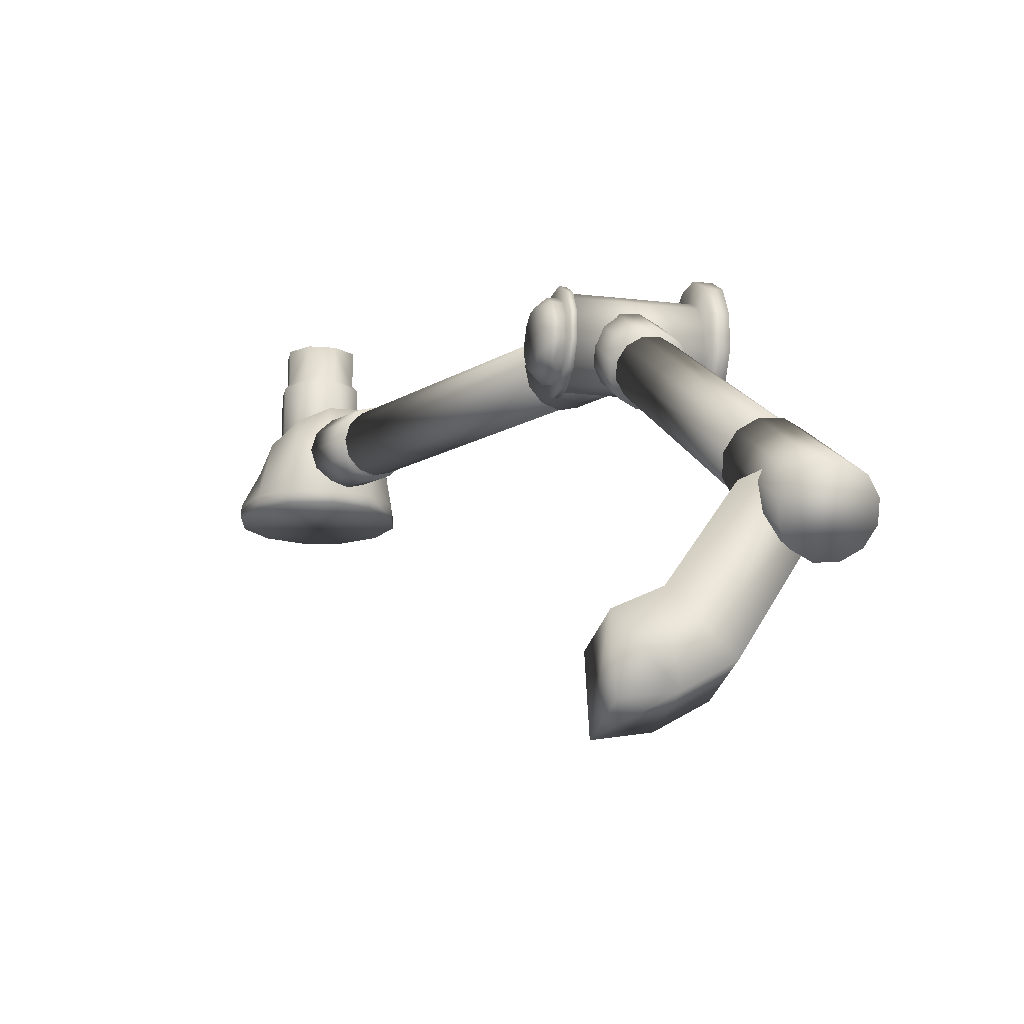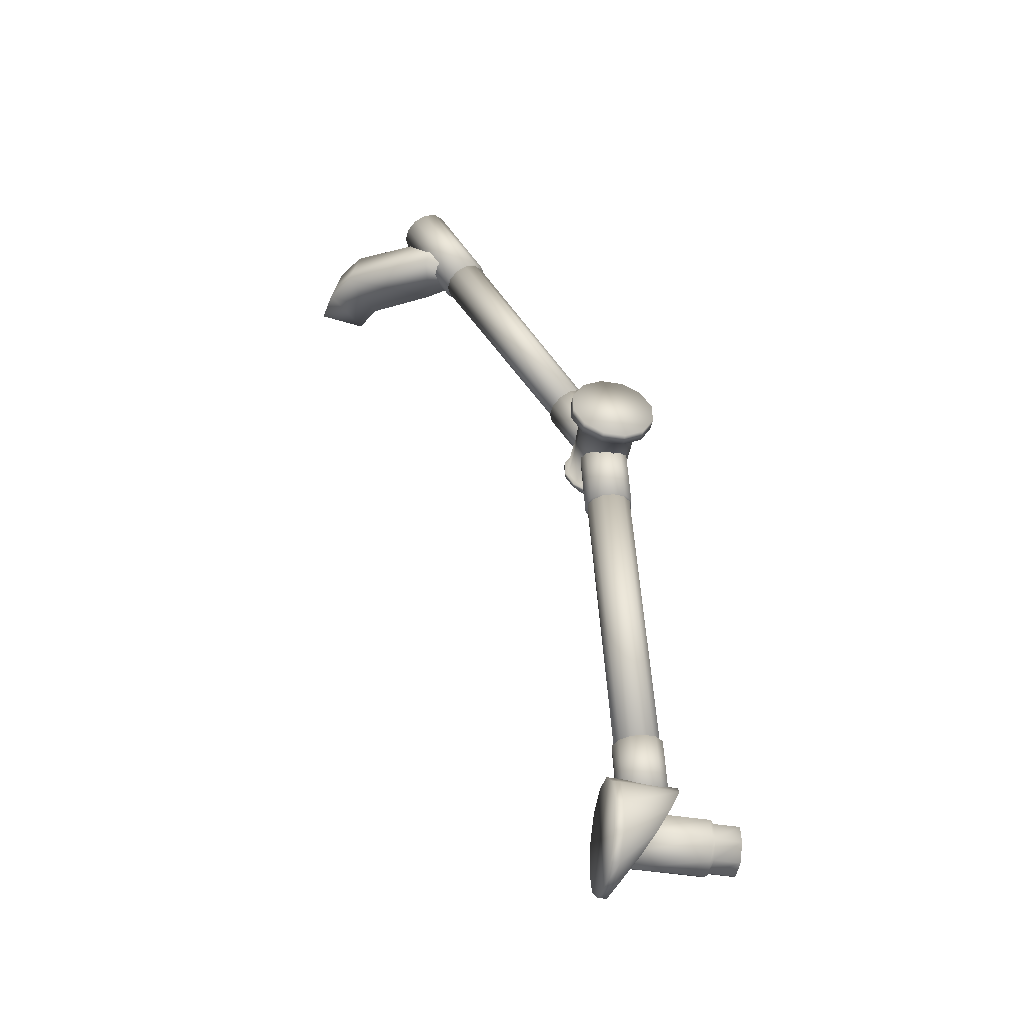
<metadata>
{"format":"obj","ext":"obj","renderer":"f3d","projection":"perspective","resolution":1024,"background":"white","views":[{"elev":-16.4,"azim":-14.4,"up":"+Y"},{"elev":-47.2,"azim":79.7,"up":"+Z"}]}
</metadata>
<code>
v -0.13 0.02685 -0.09364
v -0.1342 0.0106 -0.09465
v -0.1184 0.03898 -0.09484
v -0.13 -0.005412 -0.0976
v -0.1025 0.04375 -0.09794
v -0.1184 -0.01689 -0.1017
v -0.08672 0.03987 -0.1021
v -0.1025 -0.02077 -0.1059
v -0.07512 0.02839 -0.1062
v -0.08672 -0.016 -0.109
v -0.07088 0.01238 -0.1092
v -0.07512 -0.003868 -0.1102
v -0.219 0.07121 -0.484
v -0.2233 0.05496 -0.485
v -0.2074 0.08335 -0.4852
v -0.219 0.03895 -0.488
v -0.1916 0.08811 -0.4883
v -0.2074 0.02747 -0.4921
v -0.1758 0.08424 -0.4925
v -0.1916 0.0236 -0.4963
v -0.1642 0.07276 -0.4966
v -0.1758 0.02837 -0.4994
v -0.1599 0.05675 -0.4996
v -0.1642 0.0405 -0.5006
v -0.07242 -0.258 0.5176
v -0.09145 -0.2595 0.5168
v -0.0551 -0.265 0.5136
v -0.1071 -0.2689 0.5113
v -0.04414 -0.2785 0.5057
v -0.1152 -0.2839 0.5026
v -0.04248 -0.295 0.4962
v -0.1135 -0.3004 0.4931
v -0.05055 -0.31 0.4875
v -0.1026 -0.3139 0.4852
v -0.0662 -0.3195 0.482
v -0.08524 -0.3209 0.4811
v -0.07265 -0.1875 0.3934
v -0.091 -0.1888 0.3926
v -0.05595 -0.1942 0.3894
v -0.1061 -0.198 0.3872
v -0.04538 -0.2072 0.3819
v -0.1139 -0.2124 0.3789
v -0.04377 -0.2231 0.3727
v -0.1123 -0.2283 0.3697
v -0.05156 -0.2376 0.3643
v -0.1017 -0.2414 0.3621
v -0.06665 -0.2467 0.359
v -0.08501 -0.2481 0.3582
v -0.07289 -0.01991 0.1017
v -0.09051 -0.02124 0.1009
v -0.05687 -0.02637 0.09793
v -0.105 -0.03001 0.09582
v -0.04672 -0.0389 0.09066
v -0.1125 -0.04388 0.08778
v -0.04518 -0.05414 0.08182
v -0.1109 -0.05912 0.07894
v -0.05266 -0.068 0.07378
v -0.1008 -0.07165 0.07167
v -0.06714 -0.07678 0.06869
v -0.08476 -0.07811 0.06792
v -0.07289 0.03037 0.01667
v -0.09051 0.02904 0.01589
v -0.05687 0.02391 0.01292
v -0.105 0.02027 0.01081
v -0.04672 0.01138 0.005648
v -0.1125 0.006403 0.002761
v -0.04518 -0.00386 -0.003193
v -0.1109 -0.008836 -0.006081
v -0.05266 -0.01772 -0.01124
v -0.1008 -0.02137 -0.01335
v -0.06714 -0.0265 -0.01633
v -0.08476 -0.02783 -0.0171
v -0.1117 0.01868 -0.003325
v -0.1164 0.00084 -0.004432
v -0.09902 0.032 -0.004649
v -0.1117 -0.01673 -0.007673
v -0.08163 0.03723 -0.008049
v -0.09902 -0.02934 -0.01218
v -0.06425 0.03297 -0.01261
v -0.08163 -0.03359 -0.01675
v -0.05153 0.02037 -0.01712
v -0.06425 -0.02836 -0.02015
v -0.04687 0.002796 -0.02036
v -0.05153 -0.01504 -0.02147
v -0.1332 0.02835 -0.09558
v -0.1378 0.01051 -0.09668
v -0.1204 0.04167 -0.0969
v -0.1332 -0.007064 -0.09992
v -0.1031 0.0469 -0.1003
v -0.1204 -0.01967 -0.1044
v -0.08568 0.04265 -0.1049
v -0.1031 -0.02392 -0.109
v -0.07296 0.03004 -0.1094
v -0.08568 -0.01869 -0.1124
v -0.0683 0.01247 -0.1126
v -0.07296 -0.00537 -0.1137
v -0.01723 -0.01616 0.06031
v -0 -0.01616 0.06031
v -0.01723 0.01616 0.06031
v -0 0.01616 0.06031
v -0.1363 0.01239 0.04623
v -0.1299 0.01239 0.04623
v -0.1363 -0.01239 0.04623
v -0.1299 -0.01239 0.04623
v -0.01723 0.04415 0.04415
v -0 0.04415 0.04415
v -0.01723 -0.04415 0.04415
v -0 -0.04415 0.04415
v -0.1299 -0.011 0.04106
v -0.01723 -0.011 0.04106
v -0.1299 0.011 0.04106
v -0.01723 0.011 0.04106
v -0.1462 0.00964 0.03598
v -0.1363 0.00964 0.03598
v -0.1462 -0.009641 0.03598
v -0.1363 -0.009641 0.03598
v -0.1363 0.03384 0.03384
v -0.1299 0.03384 0.03384
v -0.1363 -0.03384 0.03384
v -0.1299 -0.03384 0.03384
v -0.1299 0.03006 0.03006
v -0.01723 0.03006 0.03006
v -0.1299 -0.03006 0.03006
v -0.01723 -0.03006 0.03006
v -0.1462 0.02634 0.02634
v -0.1363 0.02634 0.02634
v -0.1462 -0.02634 0.02634
v -0.1363 -0.02634 0.02634
v -0.1568 0.007037 0.02626
v -0.1568 -0.007037 0.02626
v -0.1568 -0.01923 0.01923
v -0.1568 0.01923 0.01922
v -0.01723 0.06031 0.01616
v -0 0.06031 0.01616
v -0.01723 -0.06031 0.01616
v -0 -0.06031 0.01616
v -0.1363 0.04623 0.01239
v -0.1299 0.04623 0.01239
v -0.1363 -0.04623 0.01239
v -0.1299 -0.04623 0.01239
v -0.1299 0.04106 0.011
v -0.01723 0.04106 0.011
v -0.1299 -0.04106 0.011
v -0.01723 -0.04106 0.011
v -0.1462 0.03598 0.009641
v -0.1363 0.03598 0.009641
v -0.1462 -0.03598 0.009639
v -0.1363 -0.03598 0.009639
v -0.1568 0.02626 0.007037
v -0.1568 -0.02626 0.007036
v -0.1568 0.02626 -0.007037
v -0.1568 -0.02626 -0.007038
v -0.1462 0.03598 -0.00964
v -0.1363 0.03598 -0.00964
v -0.1462 -0.03598 -0.009641
v -0.1363 -0.03598 -0.009641
v -0.1299 0.04106 -0.011
v -0.01723 0.04106 -0.011
v -0.1299 -0.04106 -0.011
v -0.01723 -0.04106 -0.011
v -0.1363 0.04623 -0.01239
v -0.1299 0.04623 -0.01239
v -0.1363 -0.04623 -0.01239
v -0.1299 -0.04623 -0.01239
v -0.01723 0.06031 -0.01616
v -0 0.06031 -0.01616
v -0.01723 -0.06031 -0.01616
v -0 -0.06031 -0.01616
v -0.1568 0.01923 -0.01923
v -0.1568 -0.01922 -0.01923
v -0.1568 0.007038 -0.02626
v -0.1568 -0.007036 -0.02626
v -0.1462 0.02634 -0.02634
v -0.1363 0.02634 -0.02634
v -0.1462 -0.02634 -0.02634
v -0.1363 -0.02634 -0.02634
v -0.1299 0.03006 -0.03006
v -0.01723 0.03006 -0.03006
v -0.1299 -0.03006 -0.03006
v -0.01723 -0.03006 -0.03006
v -0.1363 0.03384 -0.03384
v -0.1299 0.03384 -0.03384
v -0.1363 -0.03384 -0.03384
v -0.1299 -0.03384 -0.03384
v -0.1462 0.009641 -0.03598
v -0.1363 0.009641 -0.03598
v -0.1462 -0.009639 -0.03598
v -0.1363 -0.009639 -0.03598
v -0.1299 0.011 -0.04106
v -0.01723 0.011 -0.04106
v -0.1299 -0.011 -0.04106
v -0.01723 -0.011 -0.04106
v -0.01723 0.04415 -0.04415
v -0 0.04415 -0.04415
v -0.01723 -0.04415 -0.04415
v -0 -0.04415 -0.04415
v -0.1363 0.01239 -0.04623
v -0.1299 0.01239 -0.04623
v -0.1363 -0.01239 -0.04623
v -0.1299 -0.01239 -0.04623
v -0.01723 -0.01616 -0.06031
v -0 -0.01616 -0.06031
v -0.01723 0.01616 -0.06031
v -0 0.01616 -0.06031
v -0.2216 0.07297 -0.4786
v -0.2263 0.05486 -0.4797
v -0.2087 0.08649 -0.48
v -0.2216 0.03702 -0.483
v -0.191 0.0918 -0.4834
v -0.2087 0.02423 -0.4876
v -0.1734 0.08748 -0.488
v -0.191 0.01991 -0.4922
v -0.1605 0.07469 -0.4926
v -0.1734 0.02522 -0.4957
v -0.1557 0.05685 -0.4959
v -0.1605 0.03874 -0.497
v -0.2413 0.08134 -0.5545
v -0.246 0.06324 -0.5556
v -0.2284 0.09486 -0.5558
v -0.2413 0.0454 -0.5589
v -0.2107 0.1002 -0.5593
v -0.2284 0.0326 -0.5635
v -0.1931 0.09585 -0.5639
v -0.2107 0.02829 -0.5681
v -0.1802 0.08306 -0.5685
v -0.1931 0.0336 -0.5716
v -0.1755 0.06522 -0.5718
v -0.1802 0.04712 -0.5729
v -0.2117 0.1481 -0.5857
v -0.2117 0.04208 -0.5857
v -0.2425 0.1481 -0.5885
v -0.2425 0.04208 -0.5885
v -0.213 0.1536 -0.5906
v -0.213 0.1896 -0.5906
v -0.213 0.1536 -0.5906
v -0.213 0.1536 -0.5906
v -0.213 0.1536 -0.5906
v -0.2399 0.1896 -0.593
v -0.2399 0.1536 -0.593
v -0.2399 0.1536 -0.593
v -0.2399 0.1536 -0.593
v -0.2399 0.1536 -0.593
v -0.1865 0.1481 -0.6035
v -0.1865 0.04208 -0.6035
v -0.191 0.1896 -0.6061
v -0.191 0.1536 -0.6061
v -0.191 0.1536 -0.6061
v -0.191 0.1536 -0.6061
v -0.191 0.1536 -0.6061
v -0.2602 0.1481 -0.6137
v -0.2602 0.04208 -0.6137
v -0.2554 0.1536 -0.615
v -0.2554 0.1536 -0.615
v -0.2554 0.1536 -0.615
v -0.2554 0.1896 -0.615
v -0.2554 0.1536 -0.615
v -0.222 0.1896 -0.624
v -0.1886 0.1896 -0.633
v -0.1886 0.1536 -0.633
v -0.1837 0.1481 -0.6342
v -0.1837 0.04208 -0.6342
v -0.253 0.1896 -0.6419
v -0.253 0.1536 -0.6419
v -0.253 0.1536 -0.6419
v -0.253 0.1536 -0.6419
v -0.253 0.1536 -0.6419
v -0.2575 0.1481 -0.6445
v -0.2575 0.04208 -0.6445
v -0.2041 0.1536 -0.655
v -0.2041 0.1896 -0.655
v -0.2041 0.1536 -0.655
v -0.2041 0.1536 -0.655
v -0.2041 0.1536 -0.655
v -0.2309 0.1536 -0.6574
v -0.2309 0.1536 -0.6574
v -0.2309 0.1536 -0.6574
v -0.2309 0.1536 -0.6574
v -0.2309 0.1896 -0.6574
v -0.2015 0.1481 -0.6595
v -0.2015 0.04208 -0.6595
v -0.2322 0.1481 -0.6622
v -0.2322 0.04208 -0.6623
v -0.2272 0.1061 -0.5403
v -0.222 0.00809 -0.5445
v -0.222 0.02046 -0.5445
v -0.258 0.09281 -0.55
v -0.1947 0.11 -0.55
v -0.2617 0.008091 -0.5552
v -0.1822 0.008091 -0.5552
v -0.2617 0.02046 -0.5552
v -0.1822 0.02046 -0.5552
v -0.1692 0.1034 -0.5767
v -0.279 0.07366 -0.5767
v -0.2908 0.008091 -0.5842
v -0.1531 0.008091 -0.5842
v -0.2908 0.02046 -0.5842
v -0.1531 0.02046 -0.5842
v -0.1577 0.08819 -0.6131
v -0.2845 0.05381 -0.6131
v -0.3015 0.02046 -0.624
v -0.1425 0.02046 -0.624
v -0.3015 0.008091 -0.624
v -0.1425 0.008091 -0.624
v -0.1632 0.06834 -0.6495
v -0.2729 0.03856 -0.6495
v -0.2908 0.008091 -0.6637
v -0.1531 0.008091 -0.6637
v -0.2908 0.02046 -0.6637
v -0.1531 0.02046 -0.6637
v -0.1841 0.0492 -0.6761
v -0.2475 0.032 -0.6761
v -0.215 0.0359 -0.6859
v -0.2617 0.008092 -0.6928
v -0.1822 0.008092 -0.6928
v -0.2617 0.02047 -0.6928
v -0.1822 0.02047 -0.6928
v -0.222 0.008092 -0.7035
v -0.222 0.02047 -0.7035
v -0.0732 -0.1934 0.3974
v -0.0899 -0.1946 0.3967
v -0.05801 -0.1995 0.3938
v -0.1036 -0.203 0.3918
v -0.04839 -0.2114 0.3869
v -0.1107 -0.2161 0.3842
v -0.04693 -0.2258 0.3786
v -0.1093 -0.2306 0.3758
v -0.05401 -0.239 0.3709
v -0.09965 -0.2424 0.3689
v -0.06775 -0.2473 0.3661
v -0.08445 -0.2486 0.3654
v -0.07375 -0.0241 0.09925
v -0.08883 -0.02524 0.09859
v -0.06003 -0.02964 0.09604
v -0.1012 -0.03275 0.09423
v -0.05135 -0.04036 0.08982
v -0.1076 -0.04462 0.08735
v -0.05003 -0.0534 0.08225
v -0.1063 -0.05766 0.07978
v -0.05643 -0.06527 0.07537
v -0.09762 -0.06838 0.07356
v -0.06883 -0.07278 0.07101
v -0.0839 -0.07392 0.07035
v -0.2292 -0.4272 0.4913
v -0.1838 -0.4188 0.4895
v -0.141 -0.3934 0.4841
v -0.2288 -0.3616 0.4774
v -0.1893 -0.3421 0.4732
v -0.06286 -0.2428 0.4586
v -0.06286 -0.2734 0.4586
v -0.1026 -0.2436 0.4552
v -0.1295 -0.2575 0.4552
v -0.2292 -0.4413 0.4252
v -0.1838 -0.4329 0.4235
v -0.141 -0.4075 0.4181
v -0.2288 -0.3757 0.4113
v -0.1893 -0.3561 0.4071
v -0.06286 -0.2569 0.3925
v -0.06286 -0.2874 0.3925
v -0.1077 -0.241 0.3892
v -0.1295 -0.2715 0.3892
f 13 14 1
f 14 2 1
f 3 13 1
f 2 3 1
f 14 16 2
f 4 7 2
f 16 4 2
f 7 3 2
f 15 13 3
f 5 15 3
f 7 5 3
f 18 6 4
f 6 7 4
f 16 18 4
f 17 15 5
f 7 17 5
f 20 8 6
f 18 20 6
f 8 7 6
f 8 10 7
f 10 12 7
f 9 19 7
f 12 11 7
f 11 9 7
f 19 17 7
f 20 22 8
f 22 10 8
f 21 19 9
f 11 21 9
f 24 12 10
f 22 24 10
f 12 23 11
f 23 21 11
f 24 23 12
f 23 14 13
f 15 23 13
f 23 16 14
f 17 23 15
f 23 18 16
f 19 23 17
f 23 20 18
f 21 23 19
f 23 22 20
f 23 24 22
f 26 28 25
f 37 38 25
f 38 26 25
f 28 27 25
f 27 37 25
f 40 28 26
f 38 40 26
f 30 29 27
f 28 30 27
f 29 39 27
f 39 37 27
f 42 30 28
f 40 42 28
f 30 32 29
f 32 31 29
f 31 41 29
f 41 39 29
f 42 44 30
f 44 32 30
f 32 34 31
f 34 33 31
f 33 43 31
f 43 41 31
f 44 46 32
f 46 34 32
f 34 36 33
f 36 35 33
f 35 45 33
f 45 43 33
f 48 36 34
f 46 48 34
f 36 47 35
f 47 45 35
f 48 47 36
f 39 40 37
f 40 38 37
f 42 40 39
f 41 42 39
f 43 44 41
f 44 42 41
f 46 44 43
f 45 46 43
f 47 48 45
f 48 46 45
f 50 52 49
f 52 51 49
f 61 50 49
f 51 61 49
f 64 52 50
f 61 62 50
f 62 64 50
f 52 54 51
f 54 53 51
f 53 63 51
f 63 61 51
f 66 54 52
f 64 66 52
f 54 56 53
f 56 55 53
f 55 65 53
f 65 63 53
f 68 56 54
f 66 68 54
f 58 57 55
f 57 67 55
f 56 58 55
f 67 65 55
f 70 58 56
f 68 70 56
f 60 59 57
f 59 69 57
f 58 60 57
f 69 67 57
f 72 60 58
f 70 72 58
f 60 71 59
f 71 69 59
f 72 71 60
f 65 62 61
f 63 65 61
f 65 64 62
f 69 71 64
f 71 72 64
f 72 70 64
f 67 69 64
f 70 68 64
f 65 67 64
f 68 66 64
f 74 81 73
f 85 74 73
f 81 75 73
f 75 85 73
f 76 81 74
f 86 76 74
f 85 86 74
f 87 85 75
f 77 89 75
f 89 87 75
f 81 79 75
f 79 77 75
f 78 81 76
f 88 78 76
f 86 88 76
f 79 89 77
f 80 81 78
f 90 80 78
f 88 90 78
f 81 91 79
f 91 89 79
f 90 92 80
f 82 81 80
f 92 82 80
f 82 84 81
f 84 83 81
f 83 95 81
f 93 91 81
f 95 93 81
f 92 94 82
f 94 96 82
f 96 84 82
f 84 96 83
f 96 95 83
f 96 86 85
f 95 96 85
f 87 95 85
f 94 88 86
f 96 94 86
f 93 95 87
f 89 93 87
f 92 90 88
f 94 92 88
f 91 93 89
f 124 107 97
f 107 98 97
f 99 112 97
f 98 99 97
f 110 124 97
f 112 110 97
f 136 106 98
f 106 100 98
f 108 136 98
f 107 108 98
f 100 99 98
f 105 122 99
f 100 105 99
f 122 112 99
f 106 105 100
f 114 103 101
f 126 114 101
f 117 126 101
f 102 117 101
f 103 104 101
f 104 102 101
f 109 111 102
f 111 118 102
f 118 117 102
f 104 109 102
f 114 116 103
f 116 128 103
f 128 119 103
f 119 104 103
f 120 109 104
f 119 120 104
f 142 122 105
f 133 142 105
f 106 133 105
f 136 166 106
f 166 134 106
f 134 133 106
f 136 108 107
f 124 135 107
f 135 136 107
f 110 111 109
f 123 110 109
f 120 123 109
f 112 111 110
f 123 124 110
f 112 121 111
f 121 118 111
f 122 121 112
f 132 129 113
f 129 115 113
f 115 116 113
f 116 114 113
f 125 132 113
f 114 125 113
f 126 125 114
f 131 127 115
f 129 130 115
f 130 131 115
f 127 116 115
f 127 128 116
f 146 126 117
f 137 146 117
f 118 137 117
f 121 138 118
f 138 137 118
f 128 139 119
f 139 140 119
f 140 120 119
f 143 123 120
f 140 143 120
f 122 141 121
f 141 138 121
f 142 141 122
f 144 124 123
f 143 144 123
f 144 135 124
f 145 149 125
f 126 145 125
f 149 132 125
f 146 145 126
f 147 148 127
f 131 147 127
f 148 128 127
f 148 139 128
f 132 130 129
f 132 150 130
f 150 131 130
f 150 147 131
f 149 150 132
f 158 142 133
f 165 158 133
f 134 165 133
f 166 165 134
f 167 168 135
f 168 136 135
f 144 167 135
f 168 166 136
f 154 146 137
f 161 154 137
f 138 161 137
f 141 162 138
f 162 161 138
f 163 164 139
f 164 140 139
f 148 163 139
f 164 159 140
f 159 143 140
f 142 157 141
f 157 162 141
f 158 157 142
f 159 160 143
f 160 144 143
f 160 167 144
f 153 151 145
f 146 153 145
f 151 149 145
f 154 153 146
f 150 155 147
f 155 156 147
f 156 148 147
f 156 163 148
f 152 150 149
f 151 152 149
f 152 155 150
f 169 152 151
f 153 169 151
f 169 170 152
f 170 175 152
f 175 155 152
f 173 169 153
f 154 173 153
f 161 174 154
f 174 173 154
f 175 176 155
f 176 156 155
f 176 183 156
f 183 163 156
f 177 182 157
f 182 162 157
f 158 177 157
f 165 178 158
f 178 177 158
f 164 179 159
f 179 180 159
f 180 160 159
f 195 167 160
f 180 195 160
f 181 174 161
f 162 181 161
f 182 181 162
f 183 184 163
f 184 164 163
f 184 179 164
f 193 178 165
f 166 193 165
f 196 194 166
f 194 193 166
f 168 196 166
f 195 196 167
f 196 168 167
f 171 172 169
f 172 170 169
f 173 171 169
f 172 187 170
f 187 175 170
f 185 172 171
f 173 185 171
f 185 187 172
f 174 185 173
f 181 186 174
f 186 185 174
f 187 188 175
f 188 176 175
f 188 199 176
f 199 183 176
f 198 182 177
f 178 189 177
f 189 198 177
f 193 190 178
f 190 189 178
f 191 192 179
f 192 180 179
f 184 191 179
f 192 201 180
f 201 195 180
f 197 186 181
f 182 197 181
f 198 197 182
f 199 200 183
f 200 184 183
f 200 191 184
f 186 187 185
f 197 188 186
f 188 187 186
f 197 199 188
f 200 198 189
f 190 191 189
f 191 200 189
f 203 192 190
f 192 191 190
f 193 203 190
f 203 201 192
f 194 203 193
f 202 204 194
f 204 203 194
f 196 202 194
f 201 202 195
f 202 196 195
f 198 199 197
f 200 199 198
f 203 204 201
f 204 202 201
f 206 215 205
f 218 206 205
f 217 218 205
f 219 217 205
f 207 219 205
f 213 207 205
f 215 213 205
f 208 215 206
f 220 208 206
f 218 220 206
f 209 219 207
f 211 209 207
f 213 211 207
f 210 214 208
f 222 210 208
f 220 222 208
f 214 216 208
f 216 215 208
f 223 221 209
f 221 219 209
f 211 223 209
f 224 212 210
f 222 224 210
f 212 214 210
f 225 223 211
f 213 225 211
f 226 214 212
f 224 226 212
f 215 225 213
f 226 216 214
f 216 227 215
f 227 225 215
f 226 228 216
f 228 227 216
f 224 218 217
f 219 224 217
f 224 220 218
f 221 224 219
f 224 222 220
f 223 224 221
f 225 224 223
f 228 226 224
f 225 227 224
f 227 228 224
f 231 232 229
f 244 243 229
f 232 230 229
f 230 244 229
f 243 237 229
f 237 231 229
f 251 244 230
f 232 251 230
f 250 251 231
f 251 232 231
f 237 240 231
f 240 250 231
f 248 234 237
f 248 245 234
f 240 237 234
f 245 257 234
f 257 238 234
f 238 240 234
f 243 248 237
f 257 255 238
f 252 240 238
f 255 252 238
f 252 250 240
f 261 260 243
f 244 261 243
f 260 248 243
f 251 261 244
f 258 257 245
f 259 258 245
f 248 259 245
f 260 259 248
f 267 268 250
f 268 251 250
f 252 267 250
f 268 261 251
f 255 263 252
f 263 267 252
f 257 262 255
f 262 263 255
f 258 270 257
f 270 278 257
f 278 262 257
f 269 270 258
f 259 269 258
f 279 269 259
f 260 279 259
f 280 279 260
f 261 280 260
f 282 280 261
f 268 282 261
f 278 274 262
f 274 263 262
f 274 281 263
f 281 267 263
f 282 268 267
f 281 282 267
f 281 274 269
f 279 281 269
f 274 278 270
f 269 274 270
f 282 281 279
f 280 282 279
f 286 285 283
f 285 291 283
f 291 287 283
f 287 292 283
f 292 286 283
f 290 288 284
f 285 290 284
f 289 285 284
f 295 289 284
f 288 295 284
f 286 290 285
f 289 291 285
f 293 290 286
f 292 298 286
f 298 293 286
f 291 297 287
f 297 292 287
f 294 295 288
f 296 294 288
f 290 296 288
f 295 291 289
f 293 296 290
f 295 297 291
f 297 301 292
f 301 298 292
f 298 304 293
f 304 299 293
f 299 296 293
f 303 295 294
f 307 303 294
f 302 307 294
f 300 302 294
f 296 300 294
f 303 297 295
f 299 300 296
f 303 301 297
f 301 309 298
f 309 304 298
f 310 305 299
f 305 300 299
f 304 310 299
f 308 302 300
f 305 308 300
f 303 307 301
f 307 309 301
f 314 307 302
f 306 314 302
f 308 306 302
f 309 316 304
f 316 310 304
f 312 311 305
f 311 308 305
f 310 312 305
f 313 314 306
f 315 313 306
f 308 315 306
f 314 309 307
f 311 315 308
f 314 316 309
f 316 318 310
f 318 312 310
f 312 315 311
f 318 315 312
f 317 314 313
f 318 317 313
f 315 318 313
f 317 316 314
f 317 318 316
f 320 324 319
f 324 321 319
f 332 320 319
f 321 331 319
f 331 332 319
f 322 324 320
f 334 322 320
f 332 334 320
f 333 331 321
f 324 323 321
f 323 333 321
f 336 324 322
f 334 336 322
f 324 325 323
f 325 335 323
f 335 333 323
f 328 330 324
f 330 329 324
f 329 327 324
f 327 325 324
f 336 338 324
f 326 328 324
f 338 326 324
f 327 337 325
f 337 335 325
f 338 340 326
f 340 328 326
f 339 337 327
f 329 339 327
f 342 330 328
f 340 342 328
f 341 339 329
f 330 341 329
f 342 341 330
f 339 341 331
f 337 339 331
f 341 342 331
f 342 340 331
f 335 337 331
f 340 338 331
f 338 336 331
f 333 335 331
f 336 334 331
f 334 332 331
f 352 344 343
f 346 352 343
f 344 346 343
f 352 353 344
f 353 345 344
f 345 347 344
f 347 346 344
f 353 354 345
f 354 349 345
f 349 351 345
f 351 347 345
f 355 352 346
f 347 355 346
f 356 355 347
f 351 356 347
f 349 357 348
f 354 358 349
f 358 357 349
f 350 351 349
f 360 351 350
f 359 360 350
f 360 356 351
f 355 353 352
f 356 354 353
f 355 356 353
f 356 360 354
f 360 358 354
f 358 359 357
f 360 359 358

</code>
